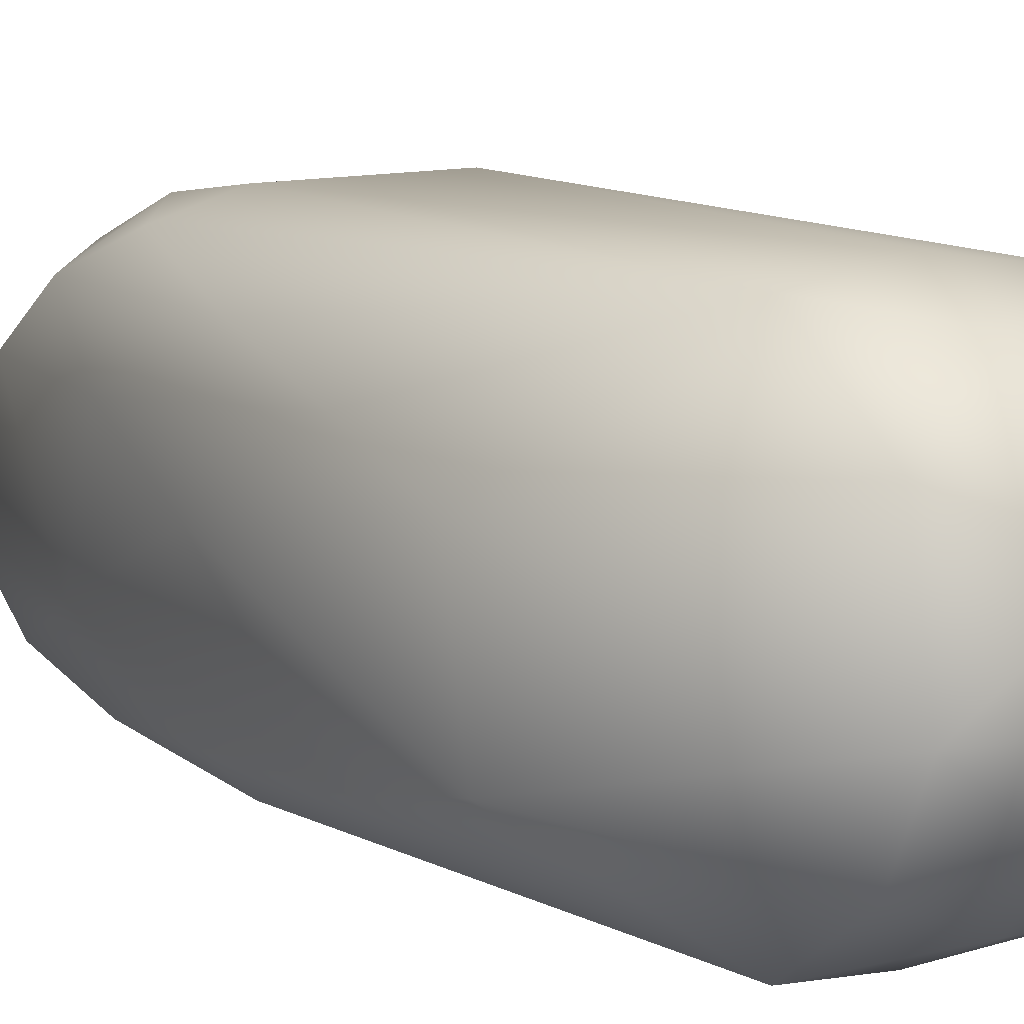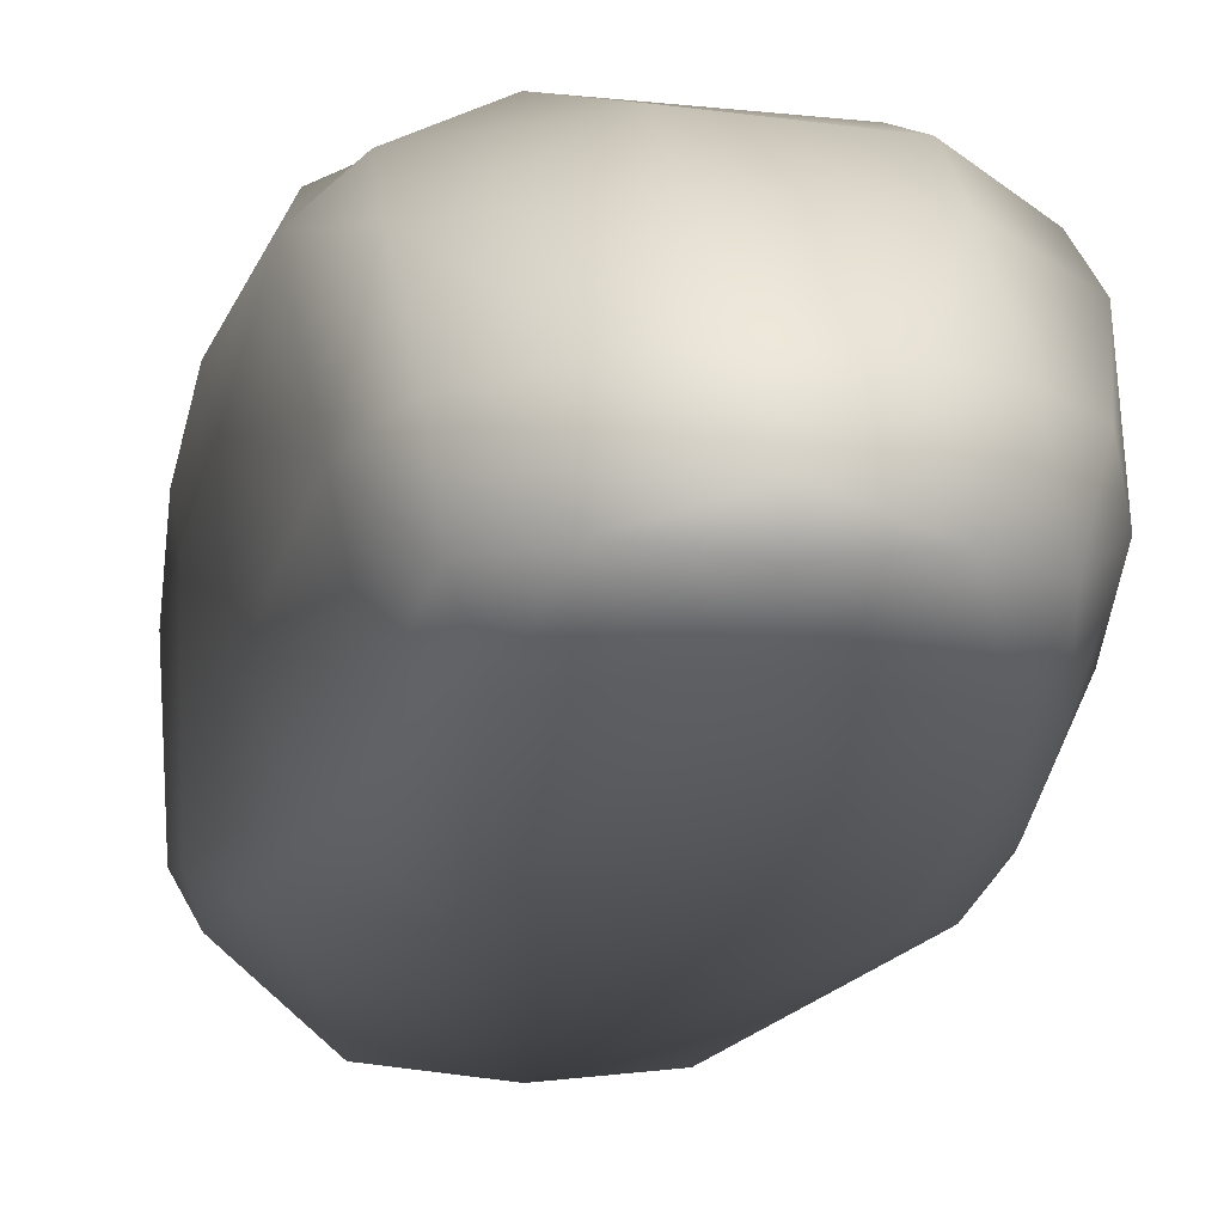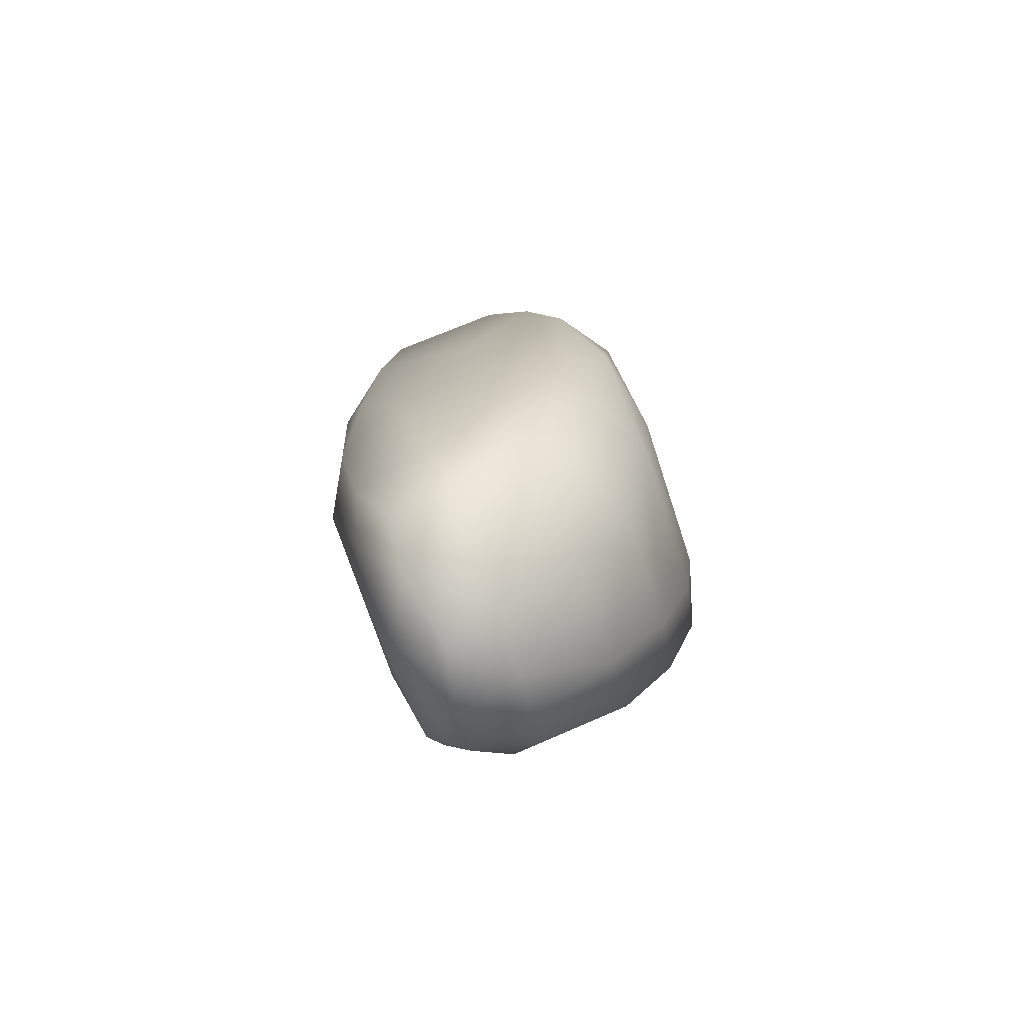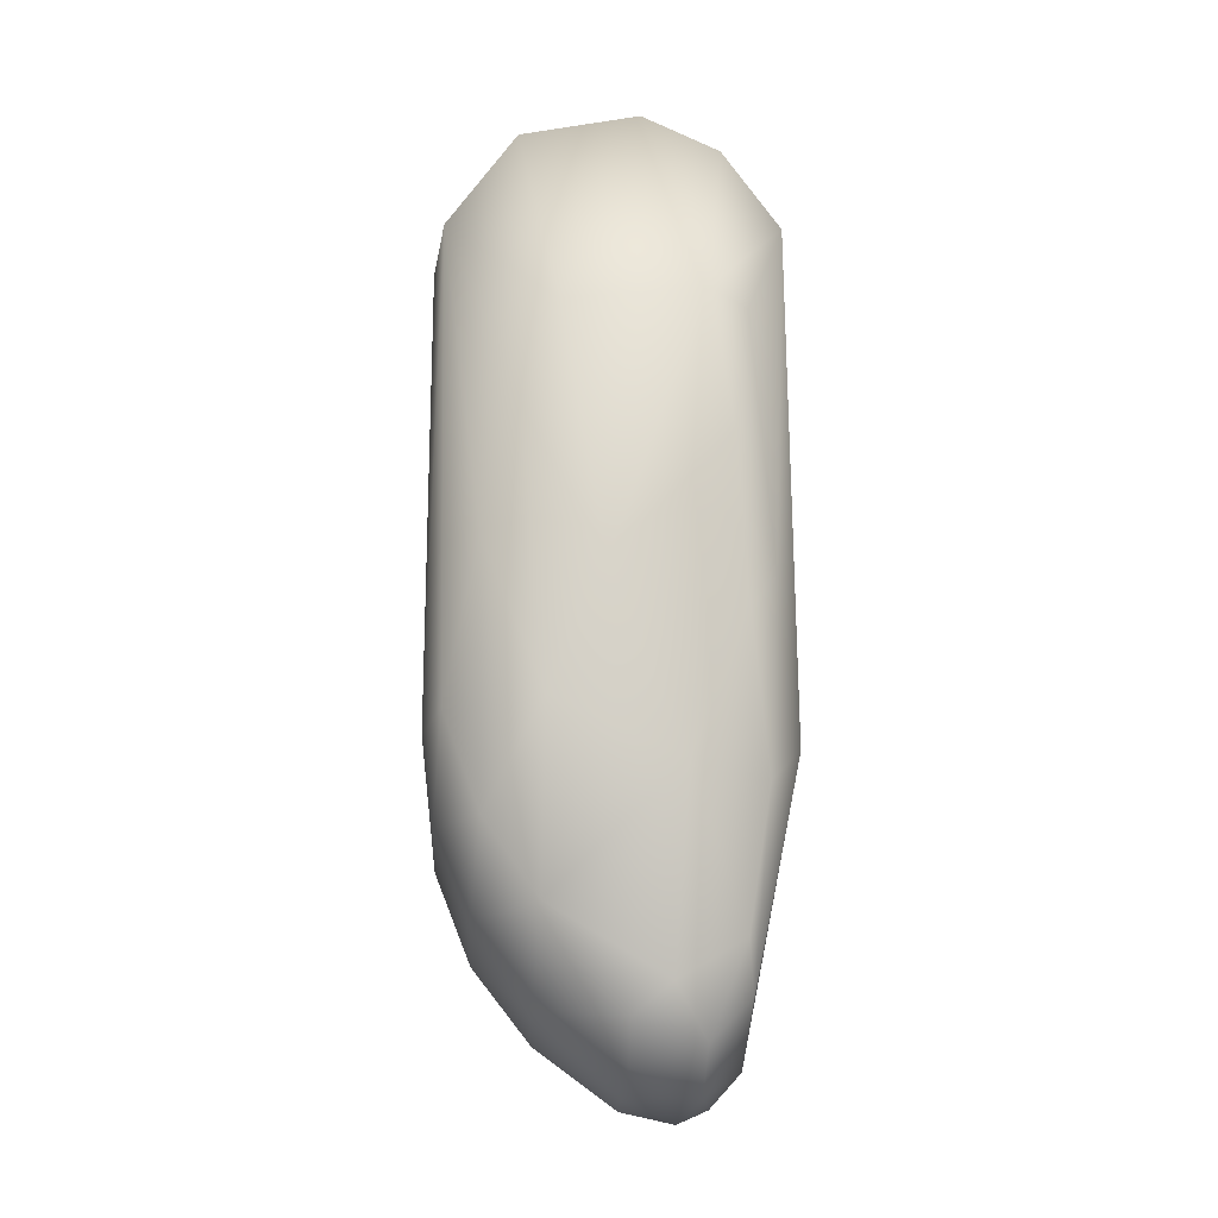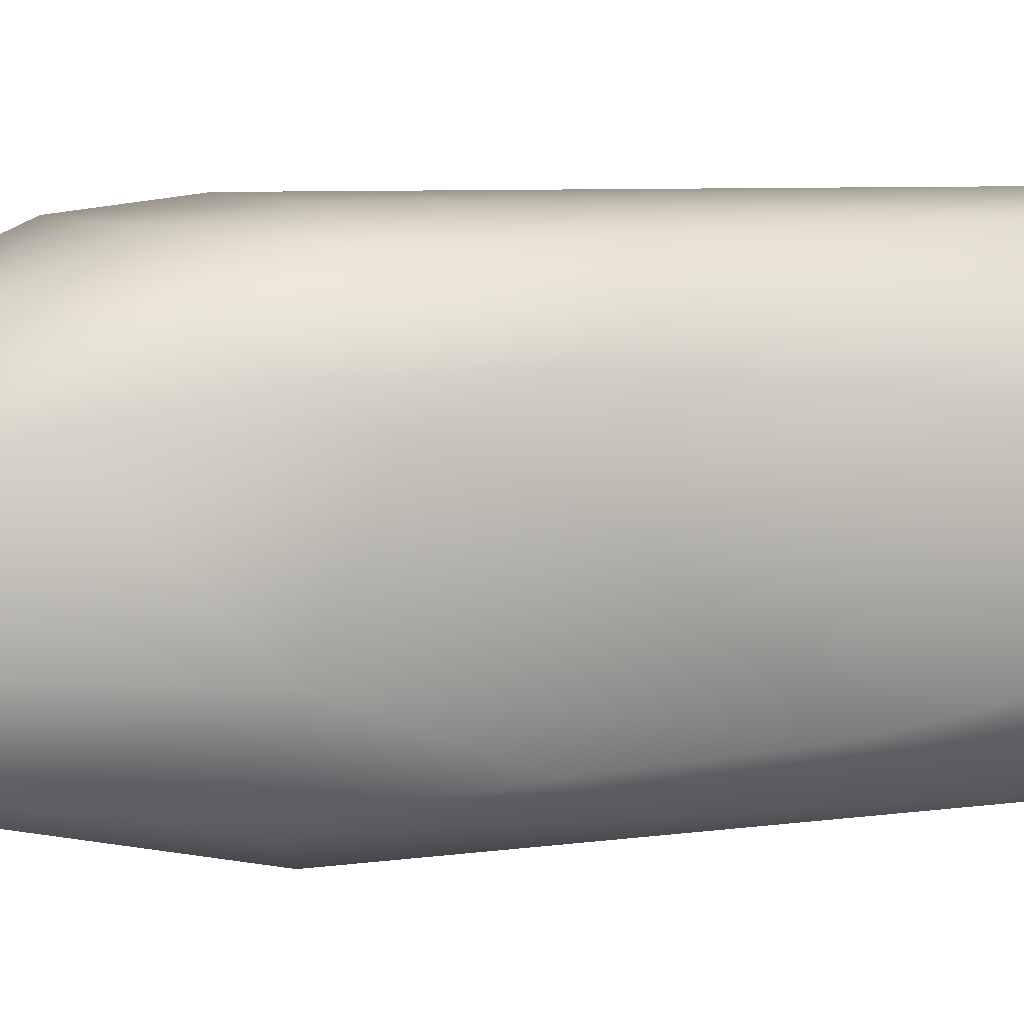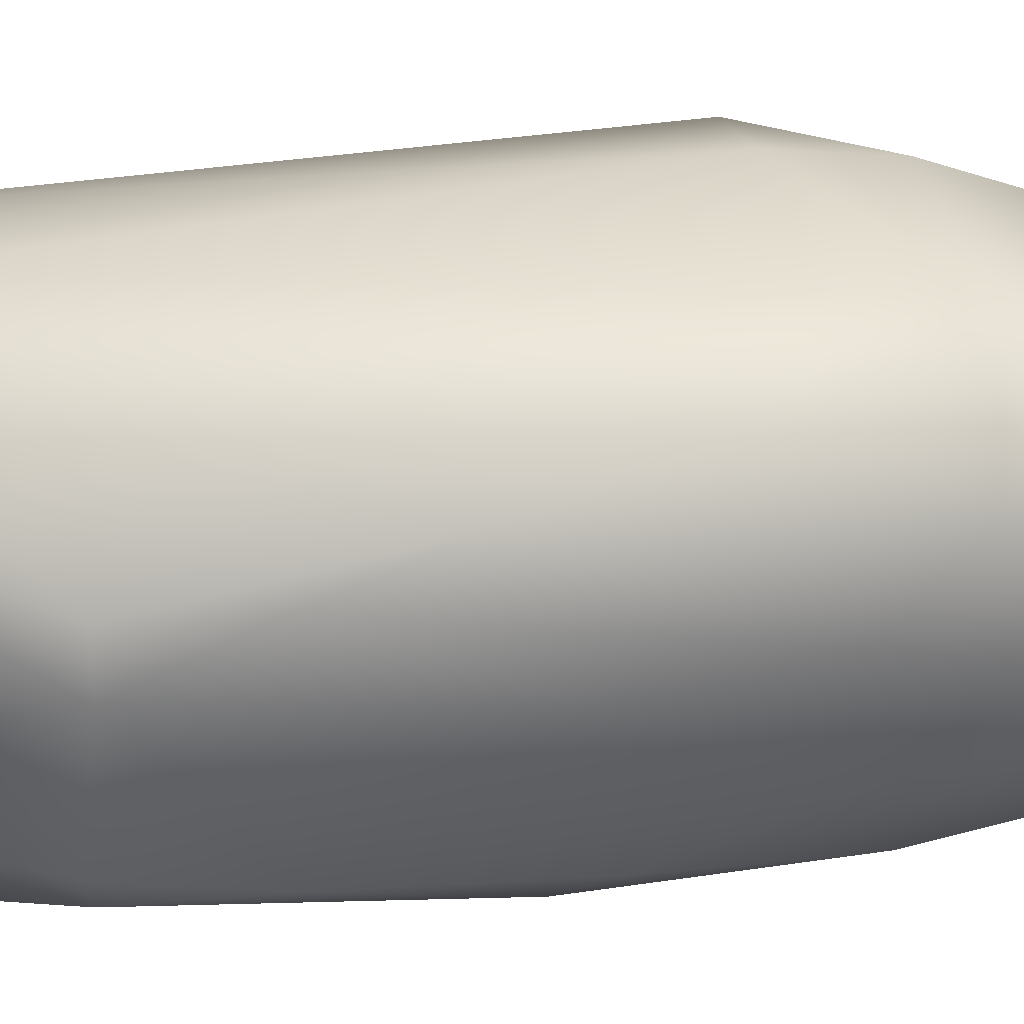
<metadata>
{"format":"obj","ext":"obj","renderer":"f3d","projection":"perspective","resolution":1024,"background":"white","views":[{"elev":10.1,"azim":146.6,"up":"+Z"},{"elev":-12.9,"azim":-7.7,"up":"+Z"},{"elev":-77.7,"azim":-71.5,"up":"+Y"},{"elev":-15.5,"azim":87.1,"up":"+Y"},{"elev":6.5,"azim":68.7,"up":"+Z"},{"elev":34.5,"azim":-96.2,"up":"+Z"}]}
</metadata>
<code>
v 0.0109 -0.003178 -0.004658
v 0.009598 -0.003907 -0.006828
v 0.01064 -0.01092 -0.005976
v 0.01136 -0.01822 0.000647
v 0.01123 -0.004148 0.003064
v 0.008981 -0.01813 -0.008165
v 0.01007 -0.02011 -0.006617
v 0.01123 -0.009909 0.005064
v 0.005544 -0.02656 -0.009634
v 0.00835 -0.02863 -0.007747
v 0.007675 -0.03638 -0.006584
v 0.008667 -0.03862 -0.002809
v 0.006762 -0.0415 -0.004603
v 0.007888 -0.04027 -0.000737
v 0.01036 -0.02805 -0.003484
v 0.01085 -0.02494 0.003613
v 0.009244 -0.03485 0.003757
v 0.01069 -0.01679 0.006973
v 0.009175 -0.03069 0.006748
v 0.008747 -0.02521 0.008796
v 3e-06 0.001826 -0.009981
v -0.005211 0.002824 -0.009294
v -0.004835 -0.02614 -0.009832
v -0.008961 -0.01774 -0.008168
v -0.008476 -0.02852 -0.007696
v -0.005568 -0.03964 -0.006939
v -0.007759 -0.03678 -0.006411
v -0.01034 -0.0269 -0.003973
v -0.006732 -0.04154 -0.004563
v -0.008978 -0.03778 -0.001606
v -0.01081 -0.02709 0.001797
v -0.007245 -0.04138 -0.000971
v -0.00397 -0.04392 -0.004537
v -4e-06 -0.04513 -0.003468
v -0.003753 -0.04369 -0.000471
v -2e-05 -0.04438 -0.005177
v -2.7e-05 -0.04246 -0.006927
v -0.000362 -0.04446 -0.000509
v 0.003925 -0.04395 -0.004515
v 0.002979 -0.04397 -0.000476
v 0.006022 -0.03918 -0.006947
v 0.005689 -0.04263 -0.000688
v -0.009687 -0.03073 0.005842
v -0.007755 -0.03755 0.003955
v -0.001803 -0.04105 0.003984
v 0.004995 -0.0398 0.00407
v -0.007672 -0.03322 0.007157
v -0.001715 -0.03692 0.007242
v 0.005043 -0.03551 0.007268
v -0.008761 -0.025 0.008841
v -0.004015 -0.03157 0.009293
v 0.004819 -0.0307 0.00921
v -0.01075 -0.01584 0.006907
v -0.00416 -0.02606 0.009929
v 0.00463 -0.02574 0.009871
v -0.00987 -0.003998 -0.006576
v -0.01073 -0.01008 -0.005815
v -0.01007 -0.02018 -0.006604
v -0.01133 -0.01893 0.00075
v -0.01131 -0.004487 0.002075
v -0.01129 -0.01014 0.004822
v -0.01072 -0.004537 0.004441
v -0.0109 -0.003712 -0.004677
v -2e-06 0.001955 0.009934
v 0.005244 0.002648 0.009269
v 1e-06 0.005872 0.008179
v 0.005294 0.008151 0.005271
v 1e-06 0.008418 0.005504
v 1e-06 0.009848 0.002097
v 0.005224 0.009516 -0.001514
v 1e-06 0.009928 -0.001681
v 1e-06 0.008606 -0.005228
v 0.005261 0.007432 -0.005964
v 1e-06 0.006074 -0.00803
v 0.005195 0.002814 -0.009301
v -0.005215 0.002606 0.009285
v -0.005283 0.006746 0.006713
v -0.005252 0.009329 0.00239
v -0.005271 0.008626 -0.004491
f 2 1 3
f 7 6 3
f 8 4 5
f 13 11 12
f 14 13 12
f 16 4 8
f 18 16 8
f 19 16 18
f 19 17 16
f 20 19 18
f 29 30 27
f 28 27 30
f 32 29 33
f 35 33 34
f 35 32 33
f 36 33 37
f 40 34 39
f 40 38 34
f 42 39 13
f 31 30 43
f 44 32 35
f 45 35 38
f 45 38 40
f 46 45 40
f 46 40 42
f 46 42 14
f 17 46 14
f 48 45 46
f 49 48 46
f 49 46 17
f 19 49 17
f 51 48 49
f 52 51 49
f 52 49 19
f 20 52 19
f 53 43 50
f 54 50 51
f 43 30 44
f 55 51 52
f 55 54 51
f 55 52 20
f 58 24 25
f 58 25 28
f 57 24 58
f 60 59 61
f 62 61 53
f 62 60 61
f 65 66 64
f 67 68 66
f 65 67 66
f 67 70 69
f 70 72 71
f 73 74 72
f 70 73 72
f 75 21 74
f 73 75 74
f 77 76 66
f 78 68 69
f 78 77 68
f 78 69 71
f 79 71 72
f 79 78 71
f 22 79 74
f 63 57 60
f 26 37 33
f 55 65 64
f 36 34 33
f 66 68 77
f 38 35 34
f 55 20 65
f 20 18 65
f 30 31 28
f 18 8 65
f 5 67 65
f 47 51 43
f 27 26 29
f 26 33 29
f 14 42 13
f 39 36 37
f 76 62 53
f 54 55 64
f 17 14 12
f 58 28 57
f 57 63 56
f 3 6 2
f 76 53 50
f 9 23 21
f 15 12 11
f 24 23 25
f 23 37 26
f 23 22 21
f 78 60 77
f 9 10 41
f 10 11 41
f 23 9 37
f 10 15 11
f 41 37 9
f 4 15 3
f 5 4 1
f 4 3 1
f 41 11 13
f 47 43 44
f 5 70 67
f 45 48 44
f 45 44 35
f 48 51 47
f 15 17 12
f 15 16 17
f 1 75 73
f 60 78 79
f 2 6 75
f 21 75 9
f 6 9 75
f 56 24 57
f 10 7 15
f 56 22 24
f 31 61 59
f 24 22 23
f 79 56 63
f 10 6 7
f 6 10 9
f 53 61 31
f 15 4 16
f 43 53 31
f 54 76 50
f 13 39 41
f 37 41 39
f 64 76 54
f 57 28 59
f 25 26 27
f 25 23 26
f 66 76 64
f 39 42 40
f 8 5 65
f 68 67 69
f 69 70 71
f 21 22 74
f 79 22 56
f 25 27 28
f 2 75 1
f 29 32 30
f 36 39 34
f 48 47 44
f 15 7 3
f 5 1 70
f 70 1 73
f 77 62 76
f 74 79 72
f 60 57 59
f 59 28 31
f 30 32 44
f 51 50 43
f 60 62 77
f 63 60 79

</code>
